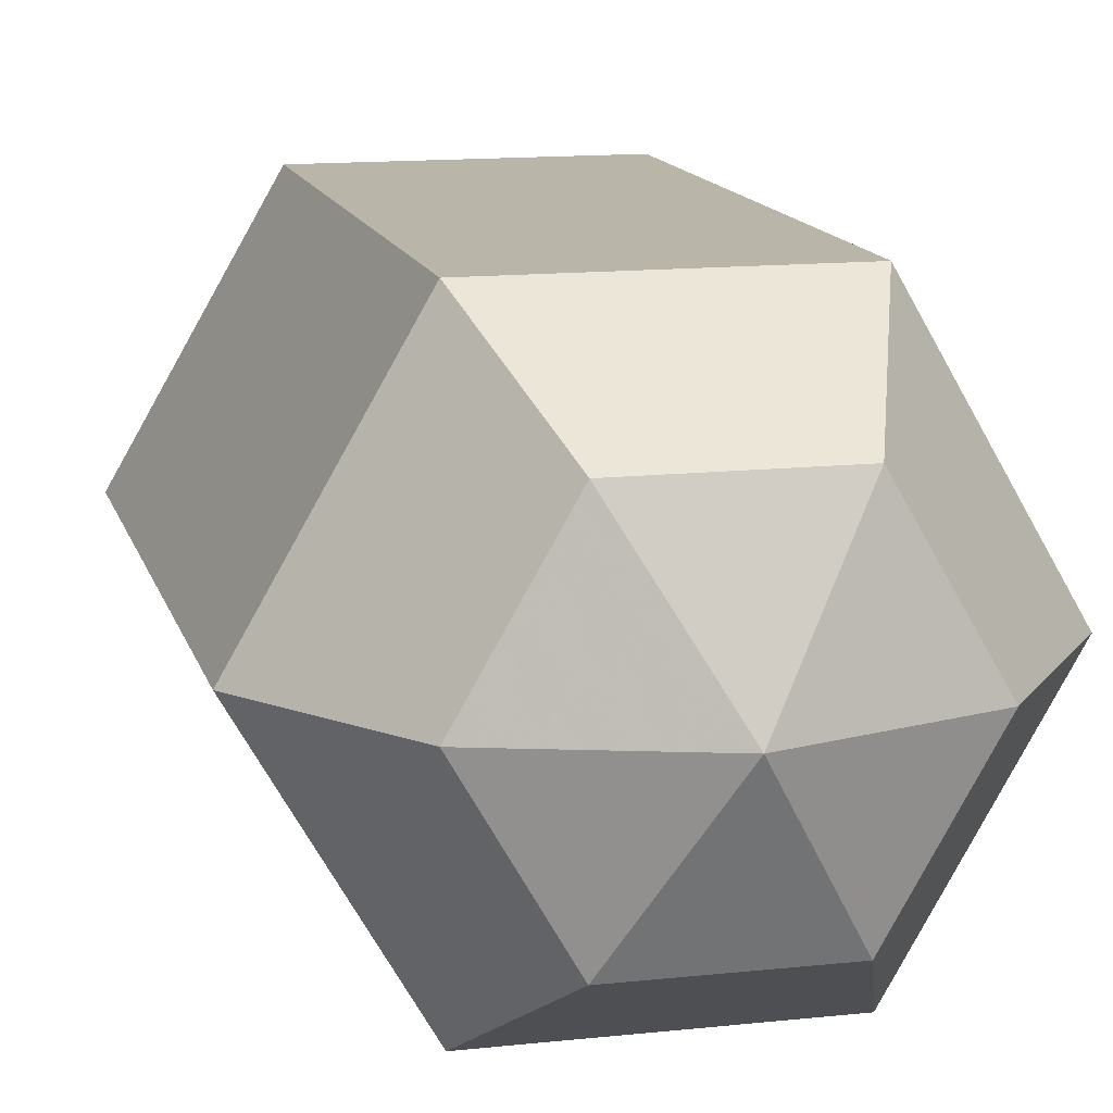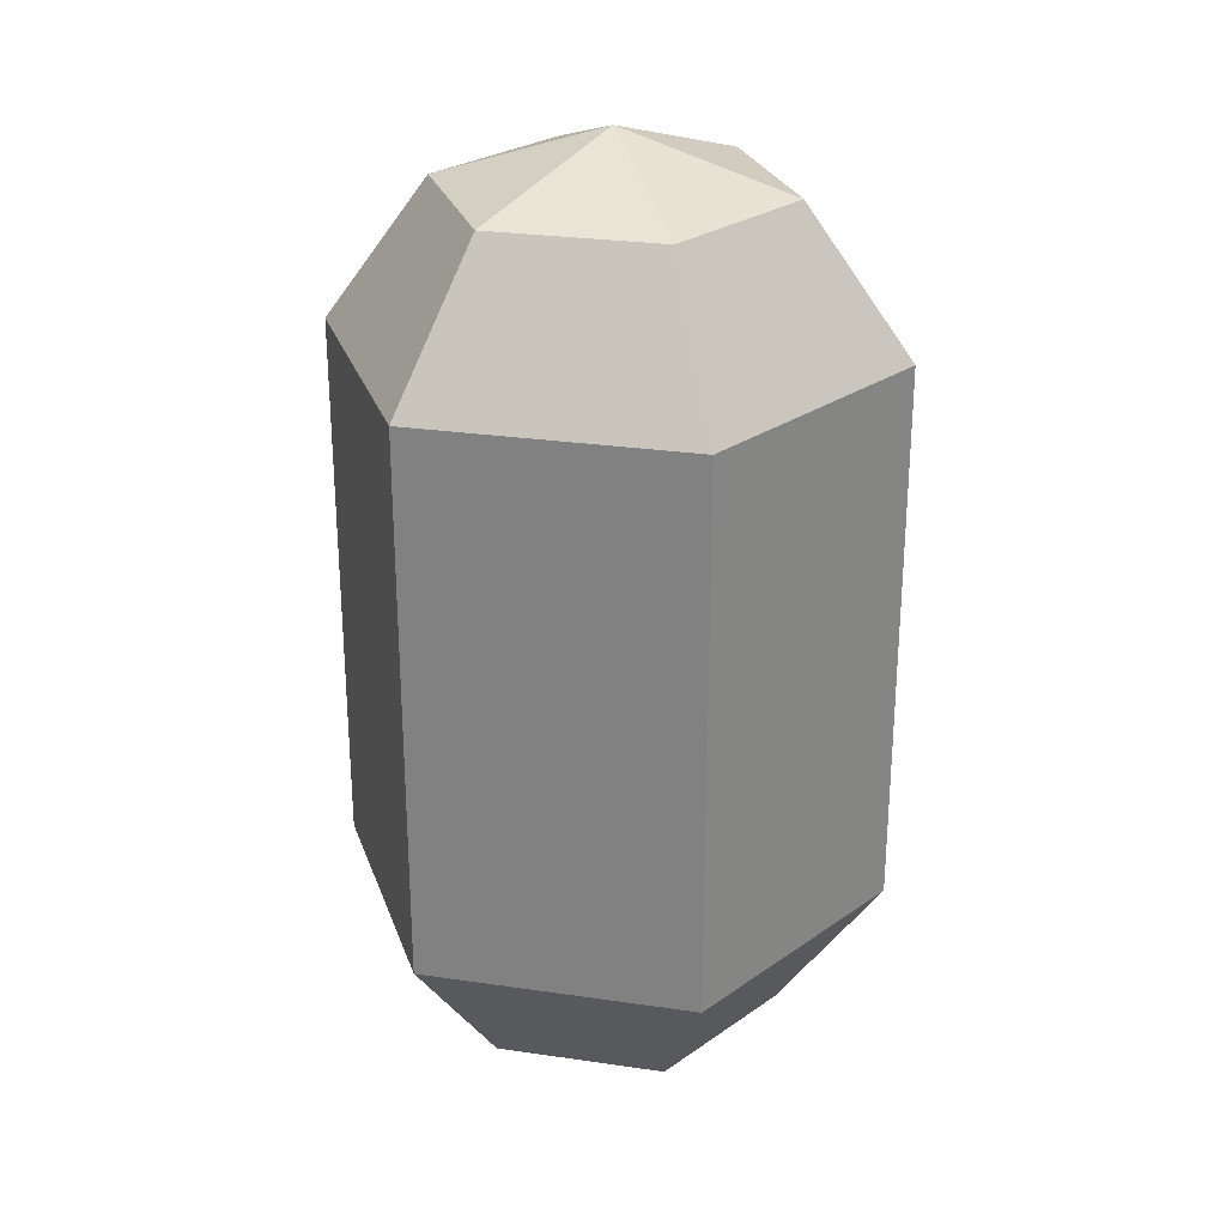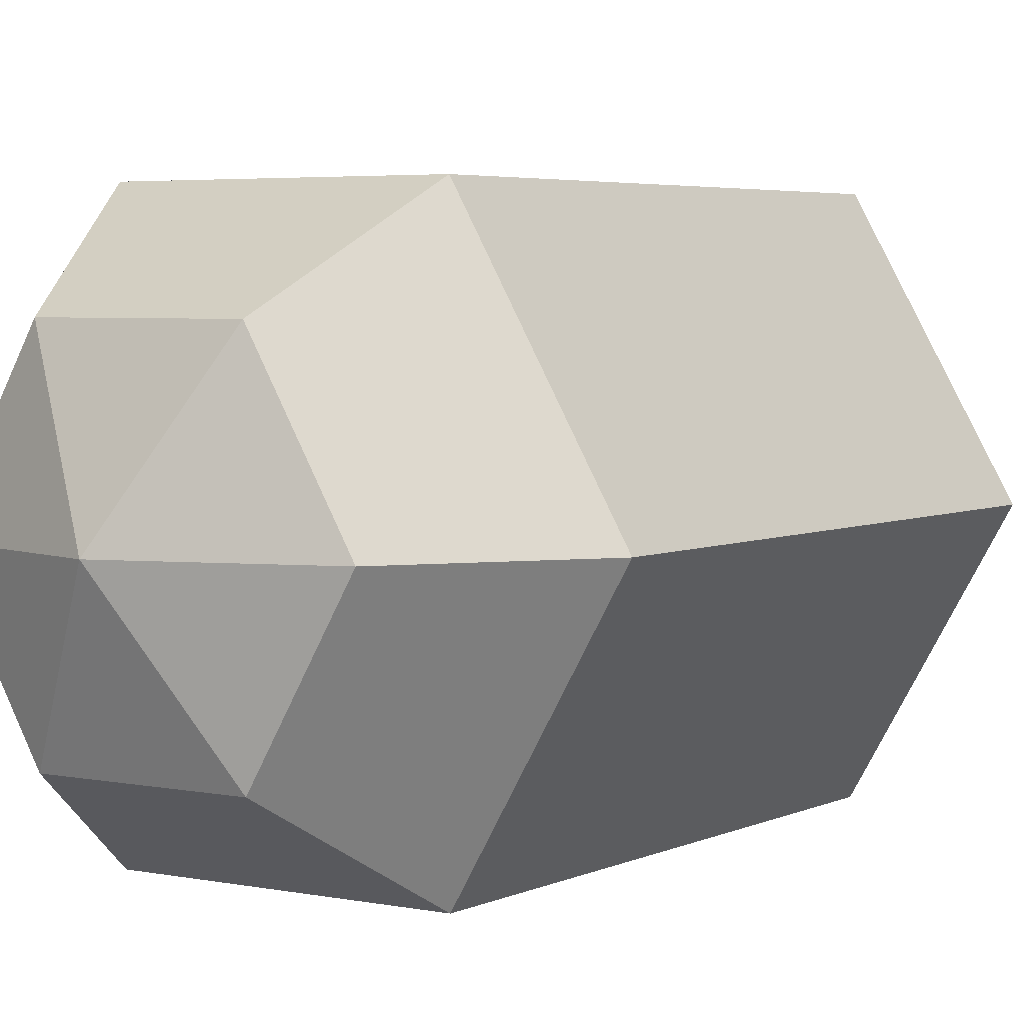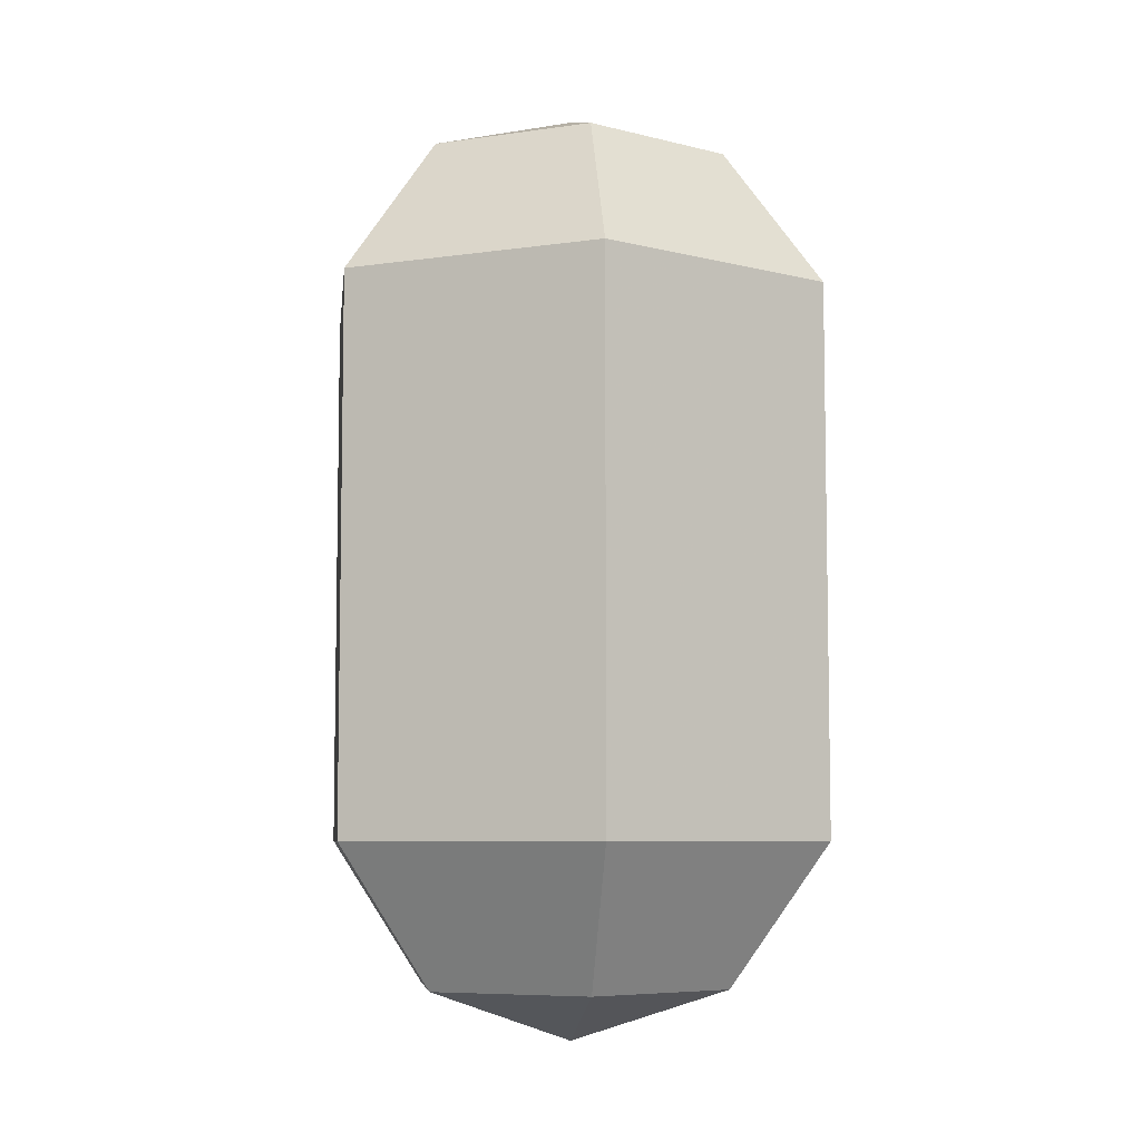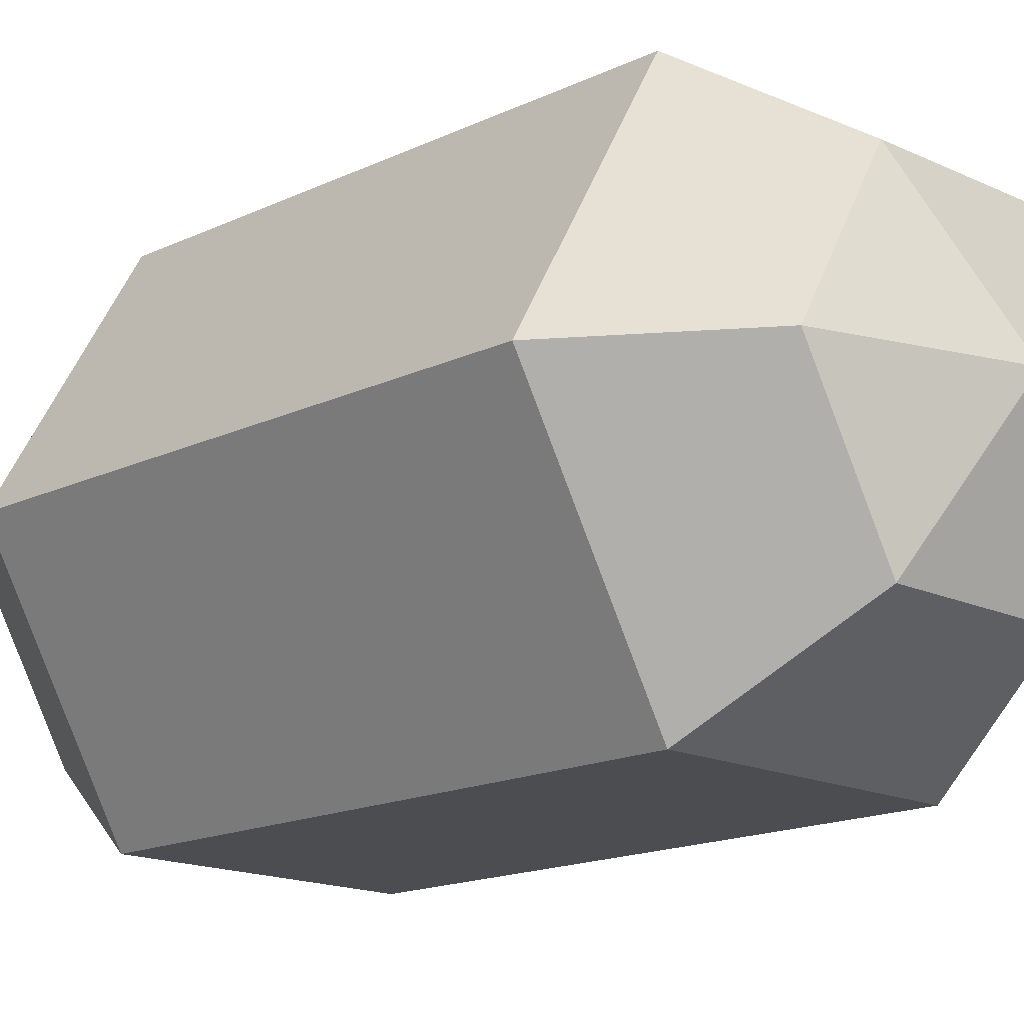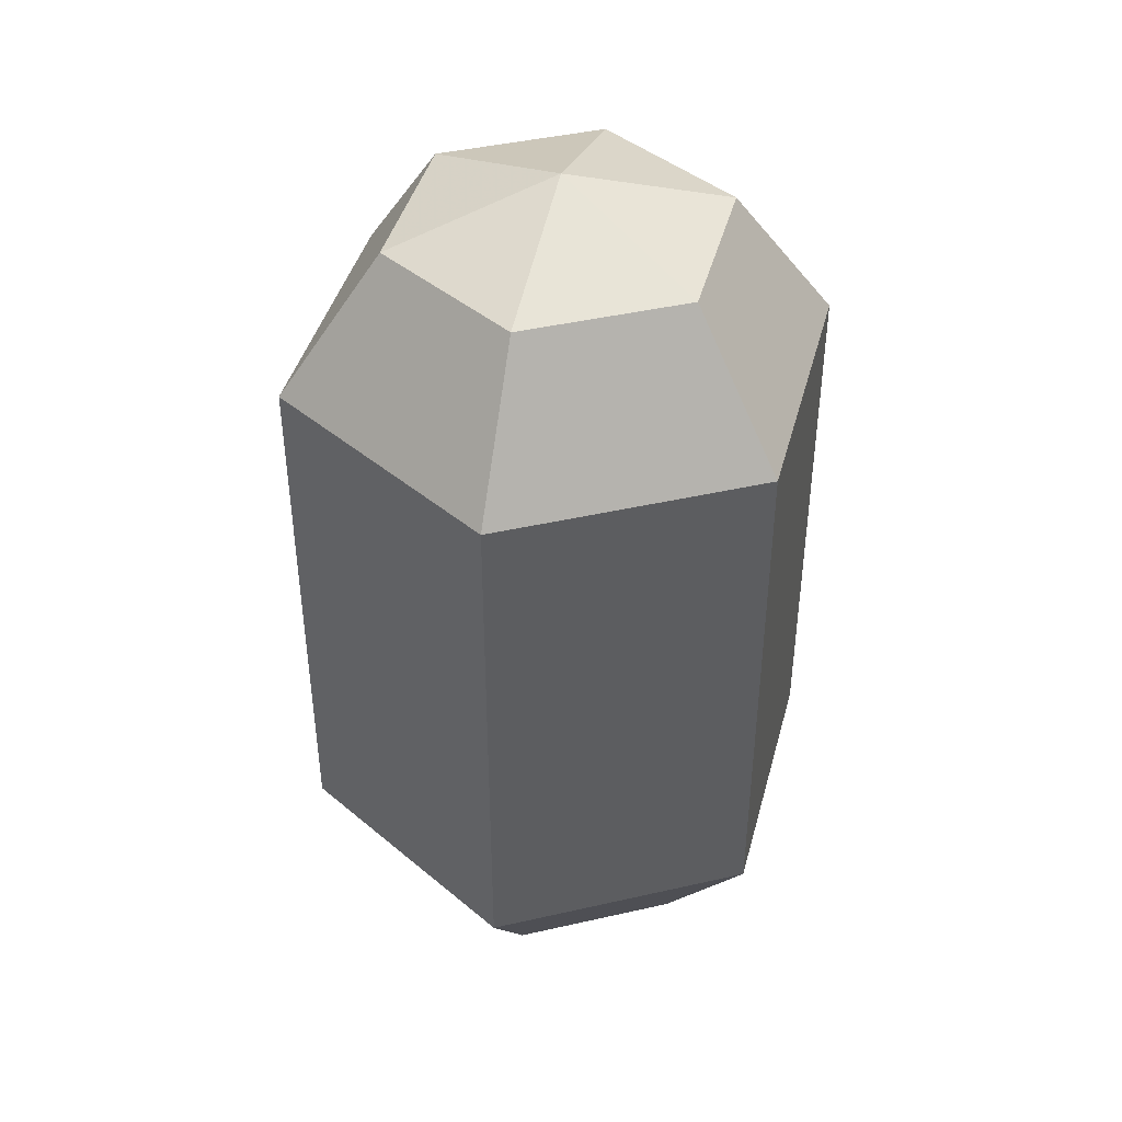
<metadata>
{"format":"obj","ext":"obj","renderer":"f3d","projection":"perspective","resolution":1024,"background":"white","views":[{"elev":13.5,"azim":166.2,"up":"+Y"},{"elev":26.9,"azim":-167.2,"up":"+Z"},{"elev":4.2,"azim":-146.2,"up":"+Y"},{"elev":-6.8,"azim":-156.7,"up":"+Z"},{"elev":-15.8,"azim":135.2,"up":"+Y"},{"elev":42.8,"azim":-75.2,"up":"+Z"}]}
</metadata>
<code>
v 0 0 -1.312
v 0.4675 0 -1.16
v 0.7565 0 -0.7626
v 0.7565 0 0.7626
v 0.4675 0 1.16
v 0 0 1.312
v 0.2338 0.4049 -1.16
v 0.3782 0.6551 -0.7626
v 0.3782 0.6551 0.7626
v 0.2338 0.4049 1.16
v -0.2338 0.4049 -1.16
v -0.3782 0.6551 -0.7626
v -0.3782 0.6551 0.7626
v -0.2338 0.4049 1.16
v -0.4675 0 -1.16
v -0.7565 0 -0.7626
v -0.7565 0 0.7626
v -0.4675 0 1.16
v -0.2338 -0.4049 -1.16
v -0.3782 -0.6551 -0.7626
v -0.3782 -0.6551 0.7626
v -0.2338 -0.4049 1.16
v 0.2338 -0.4049 -1.16
v 0.3782 -0.6551 -0.7626
v 0.3782 -0.6551 0.7626
v 0.2338 -0.4049 1.16
f 2 1 7
f 2 7 3
f 3 7 8
f 3 8 4
f 4 8 9
f 4 9 5
f 5 9 10
f 5 10 6
f 7 1 11
f 7 11 8
f 8 11 12
f 8 12 9
f 9 12 13
f 9 13 10
f 10 13 14
f 10 14 6
f 11 1 15
f 11 15 12
f 12 15 16
f 12 16 13
f 13 16 17
f 13 17 14
f 14 17 18
f 14 18 6
f 15 1 19
f 15 19 16
f 16 19 20
f 16 20 17
f 17 20 21
f 17 21 18
f 18 21 22
f 18 22 6
f 19 1 23
f 19 23 20
f 20 23 24
f 20 24 21
f 21 24 25
f 21 25 22
f 22 25 26
f 22 26 6
f 23 1 2
f 23 2 24
f 24 2 3
f 24 3 25
f 25 3 4
f 25 4 26
f 26 4 5
f 26 5 6

</code>
